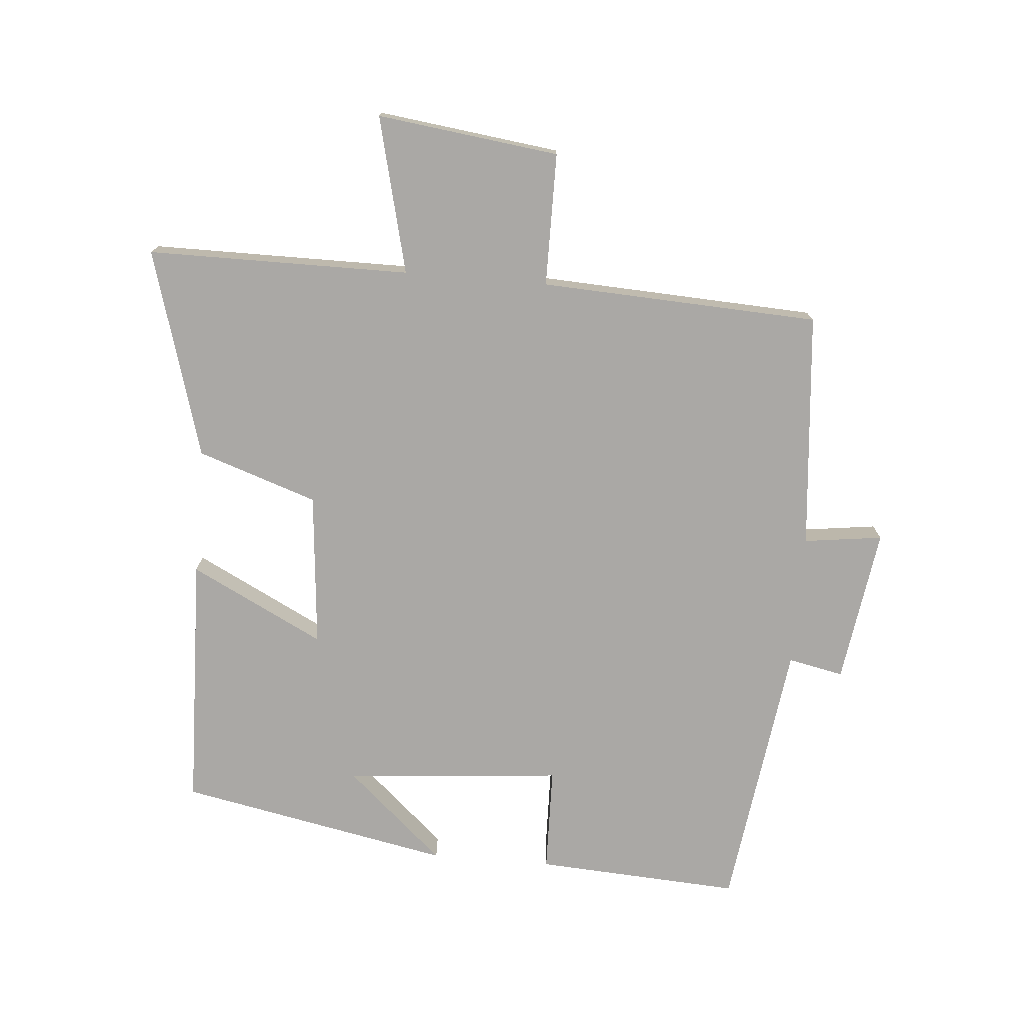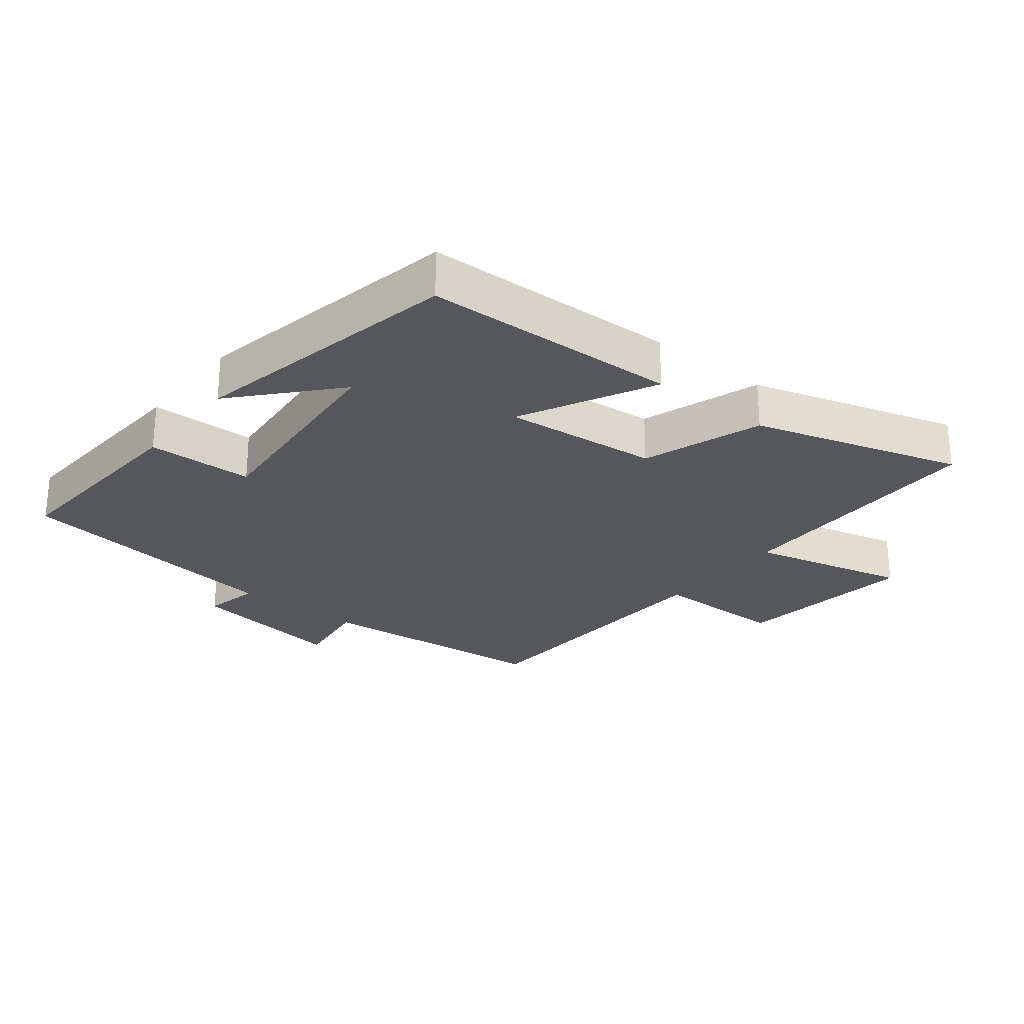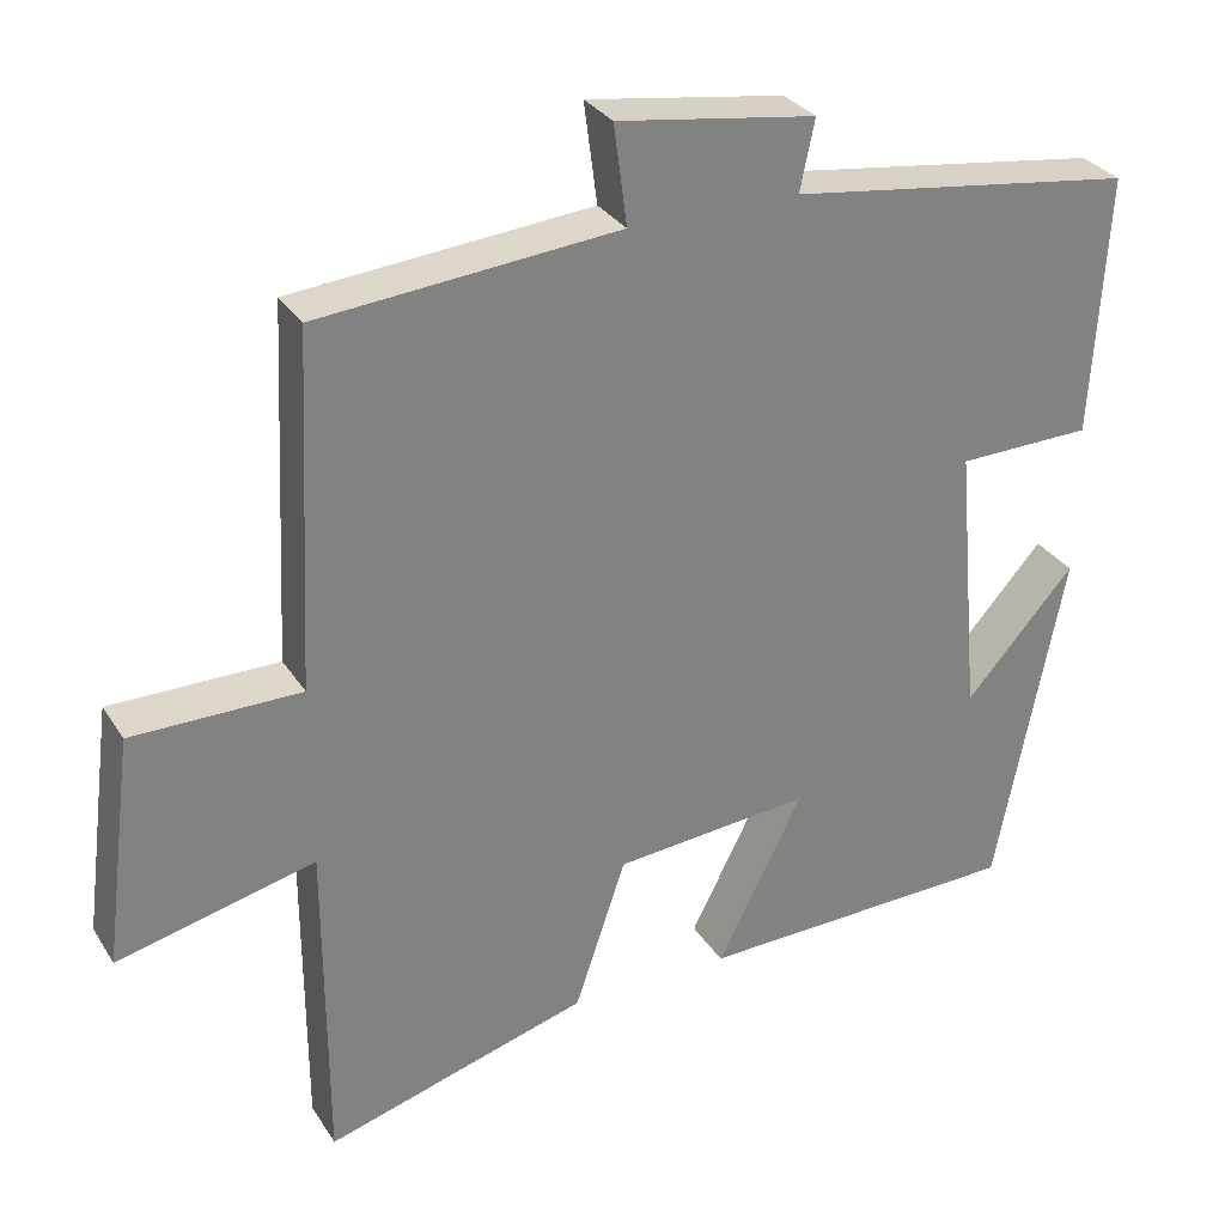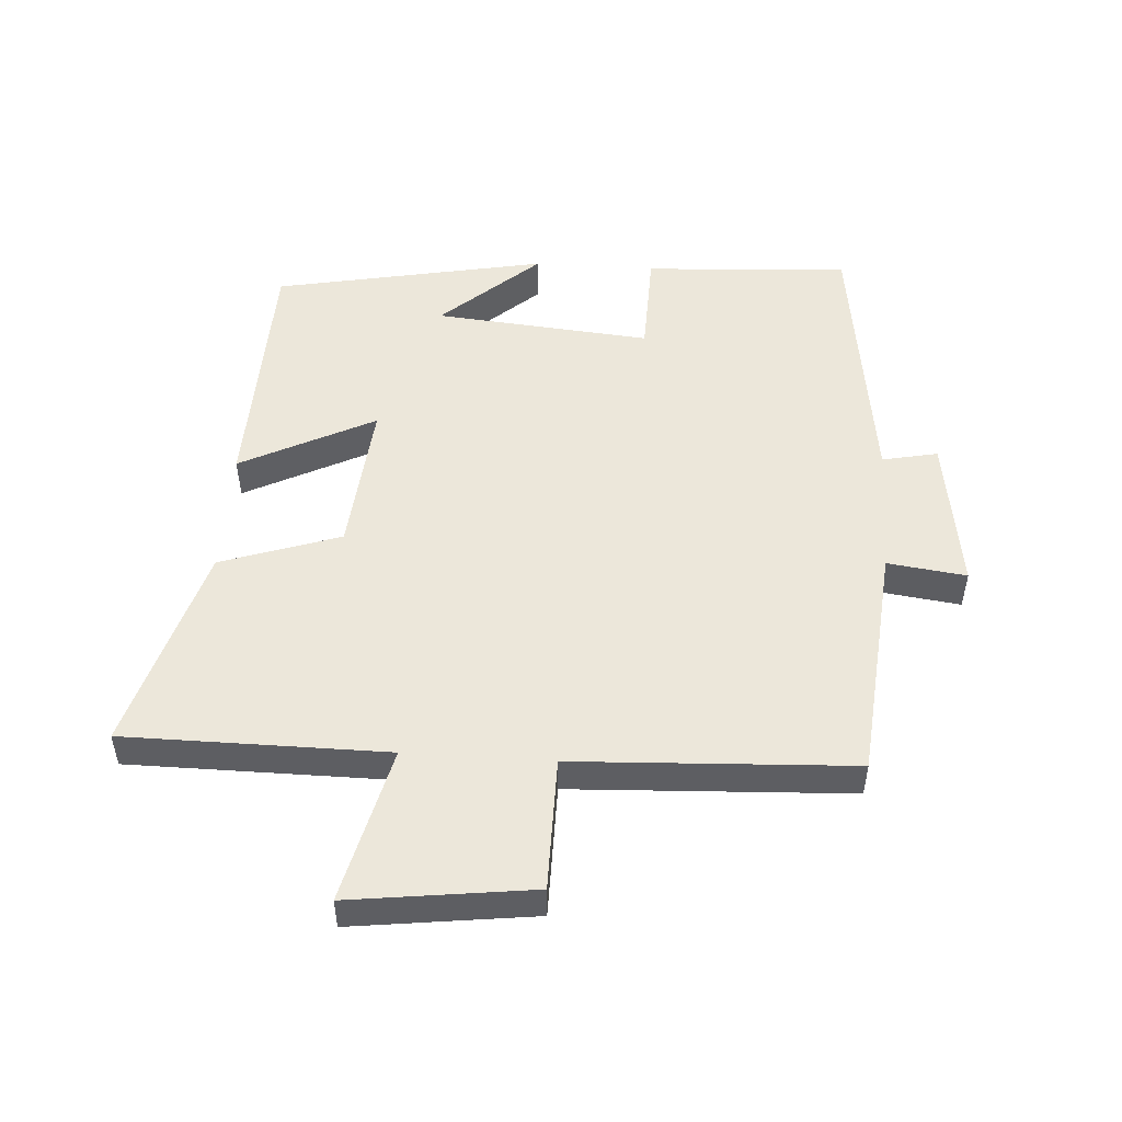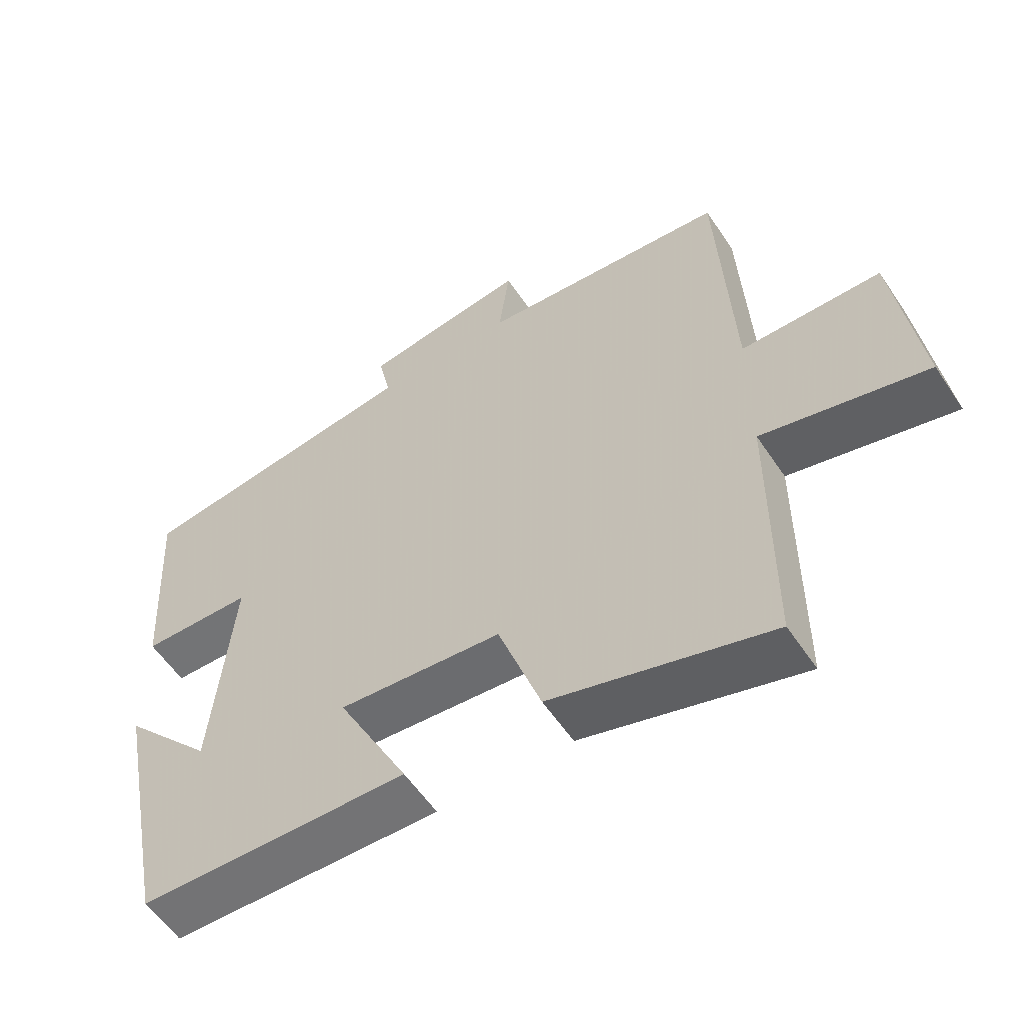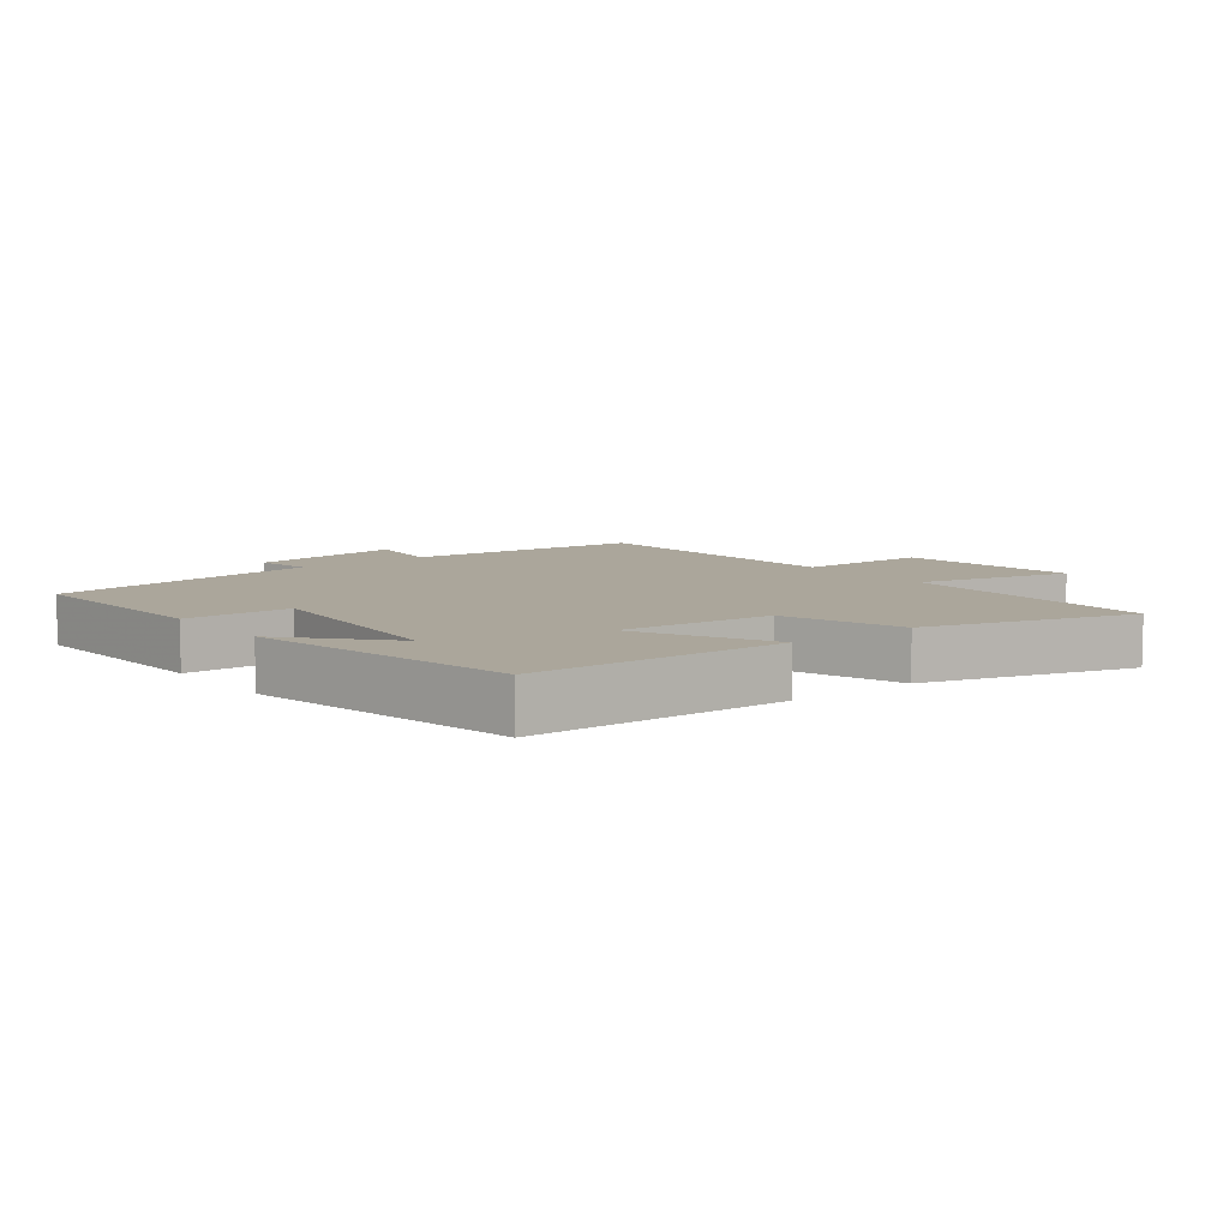
<metadata>
{"format":"obj","ext":"obj","renderer":"f3d","projection":"perspective","resolution":1024,"background":"white","views":[{"elev":-75.1,"azim":-94.8,"up":"+Y"},{"elev":-26.4,"azim":141.6,"up":"+Y"},{"elev":30.3,"azim":-26.7,"up":"+Z"},{"elev":50.8,"azim":-86.2,"up":"+Y"},{"elev":-57.1,"azim":-146.6,"up":"+Z"},{"elev":8.0,"azim":142.1,"up":"+Y"}]}
</metadata>
<code>
v -0.479 0.07 0.467
v -0.112 0.07 0.5
v -0.128 0.07 0.622
v 0.114 0.07 0.586
v 0.096 0.07 0.5
v 0.519 0.07 0.442
v 0.5 0.07 0.124
v 0.336 0.07 0.12
v 0.366 0.07 -0.216
v 0.5 0.07 -0.066
v 0.417 0.07 -0.488
v 0.021 0.07 -0.5
v 0.126 0.07 -0.293
v -0.114 0.07 -0.315
v -0.177 0.07 -0.5
v -0.499 0.07 -0.595
v -0.5 0.07 -0.189
v -0.742 0.07 -0.248
v -0.706 0.07 0.034
v -0.5 0.07 0.035
v -0.479 0 0.467
v -0.112 0 0.5
v -0.128 0 0.622
v 0.114 0 0.586
v 0.096 0 0.5
v 0.519 0 0.442
v 0.5 0 0.124
v 0.336 0 0.12
v 0.366 0 -0.216
v 0.5 0 -0.066
v 0.417 0 -0.488
v 0.021 0 -0.5
v 0.126 0 -0.293
v -0.114 0 -0.315
v -0.177 0 -0.5
v -0.499 0 -0.595
v -0.5 0 -0.189
v -0.742 0 -0.248
v -0.706 0 0.034
v -0.5 0 0.035
f 17 18 19 20
f 17 20 1 2
f 14 15 16 17
f 13 14 17 2
f 11 12 13
f 9 10 11
f 9 11 13 2
f 5 6 7 8
f 5 8 9 2
f 2 3 4 5
f 40 39 38 37
f 22 21 40 37
f 37 36 35 34
f 22 37 34 33
f 33 32 31
f 31 30 29
f 22 33 31 29
f 28 27 26 25
f 22 29 28 25
f 25 24 23 22
f 1 21 22 2
f 2 22 23 3
f 3 23 24 4
f 4 24 25 5
f 5 25 26 6
f 6 26 27 7
f 7 27 28 8
f 8 28 29 9
f 9 29 30 10
f 10 30 31 11
f 11 31 32 12
f 12 32 33 13
f 13 33 34 14
f 14 34 35 15
f 15 35 36 16
f 16 36 37 17
f 17 37 38 18
f 18 38 39 19
f 19 39 40 20
f 20 40 21 1

</code>
